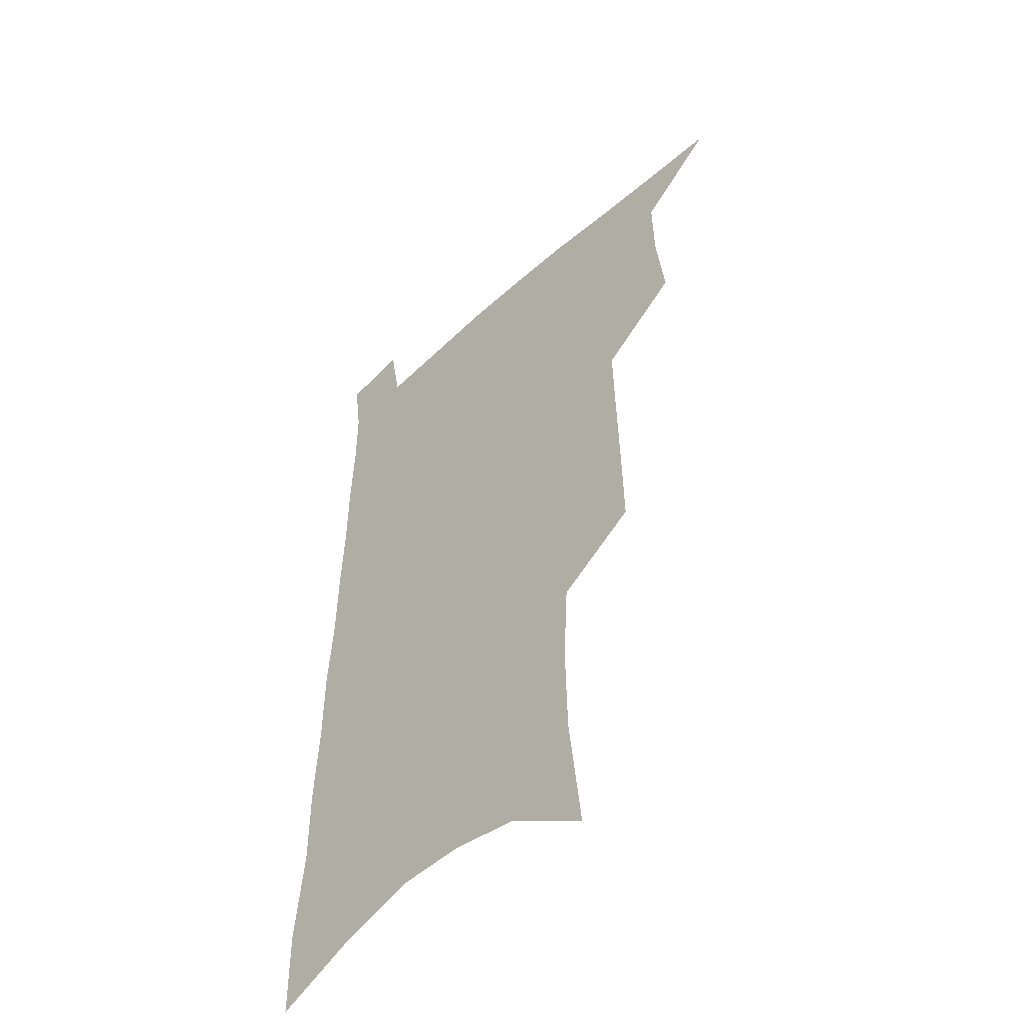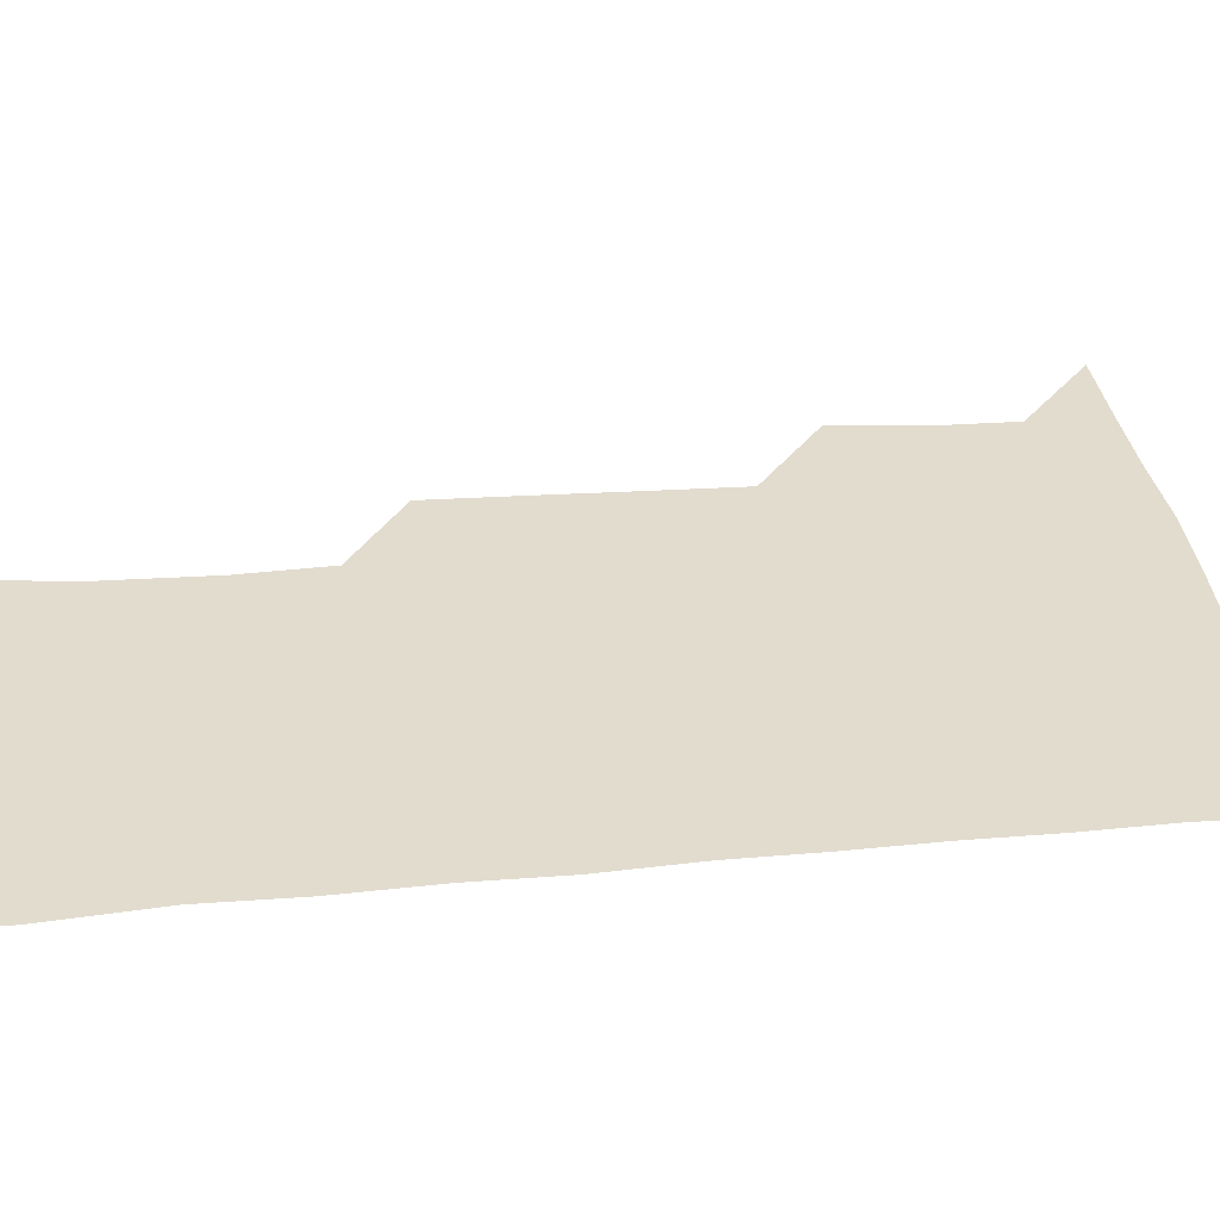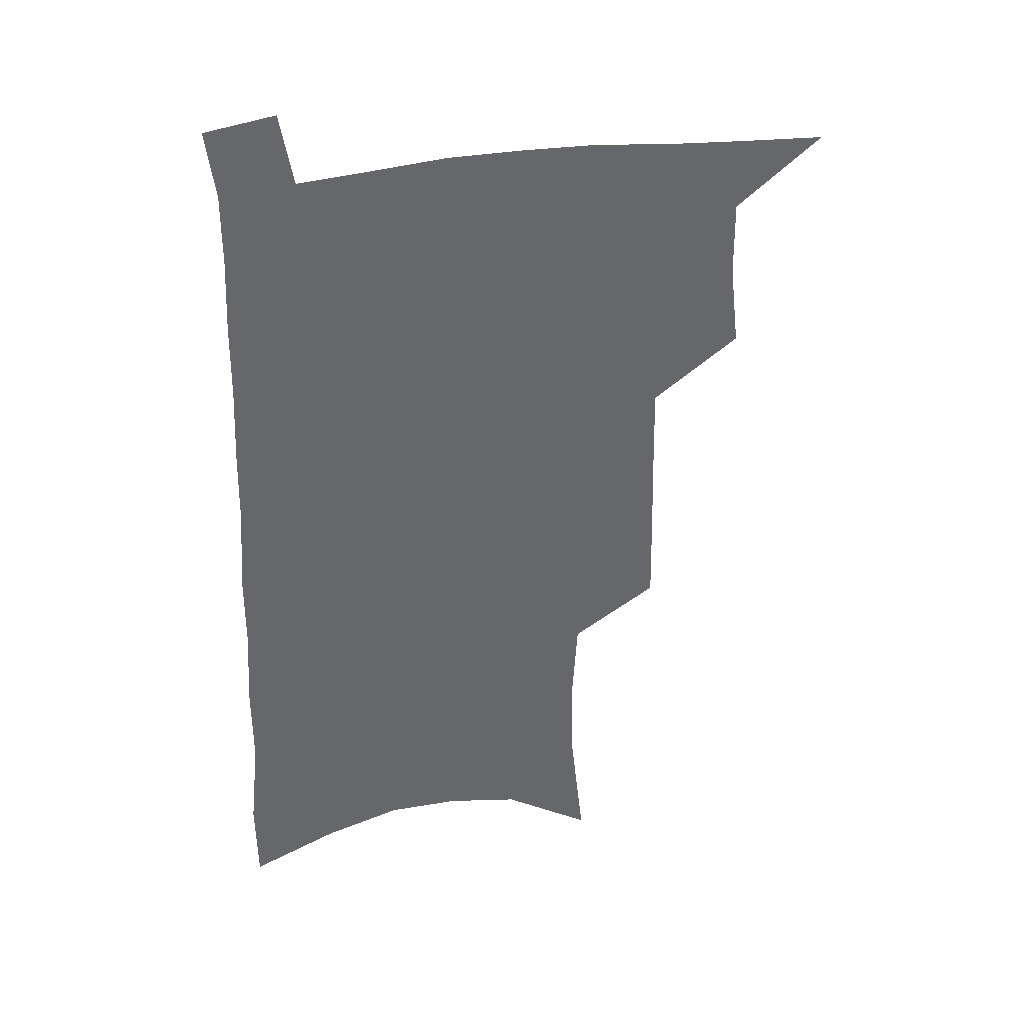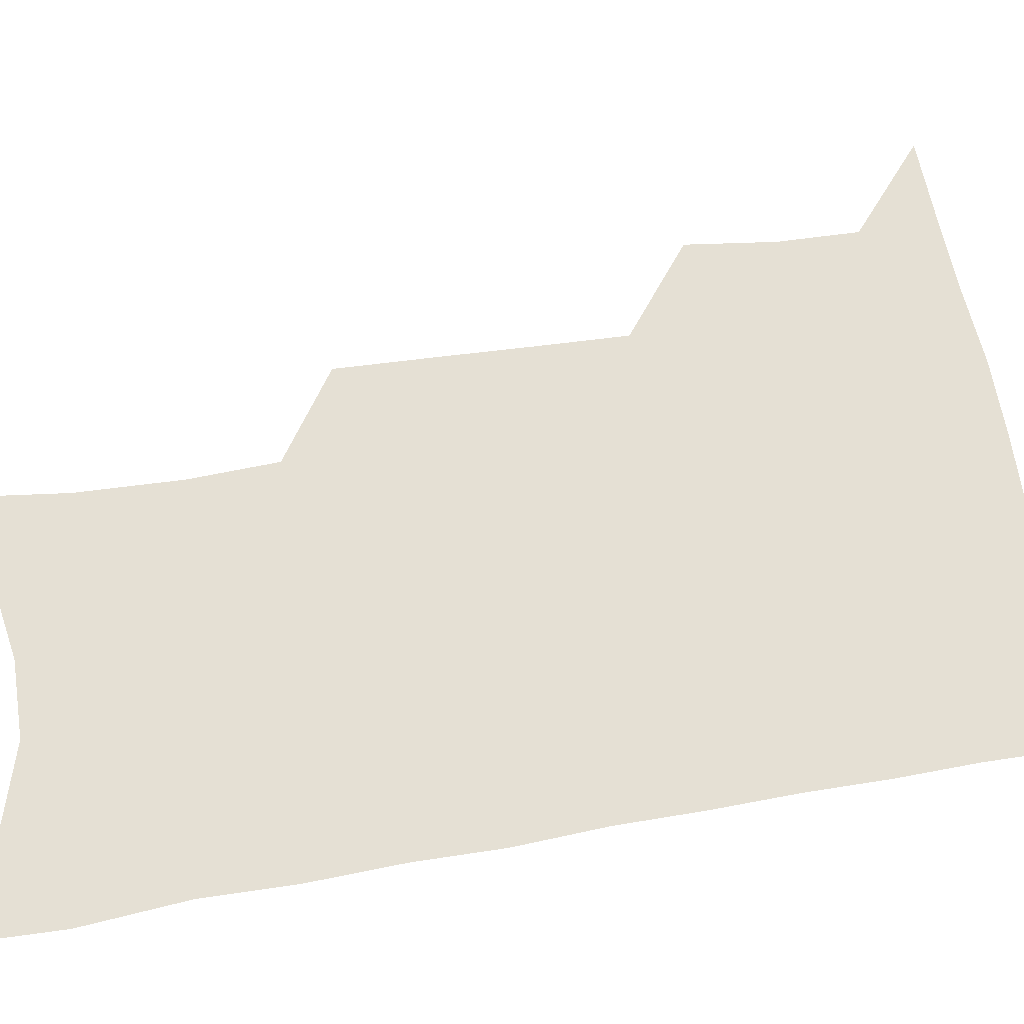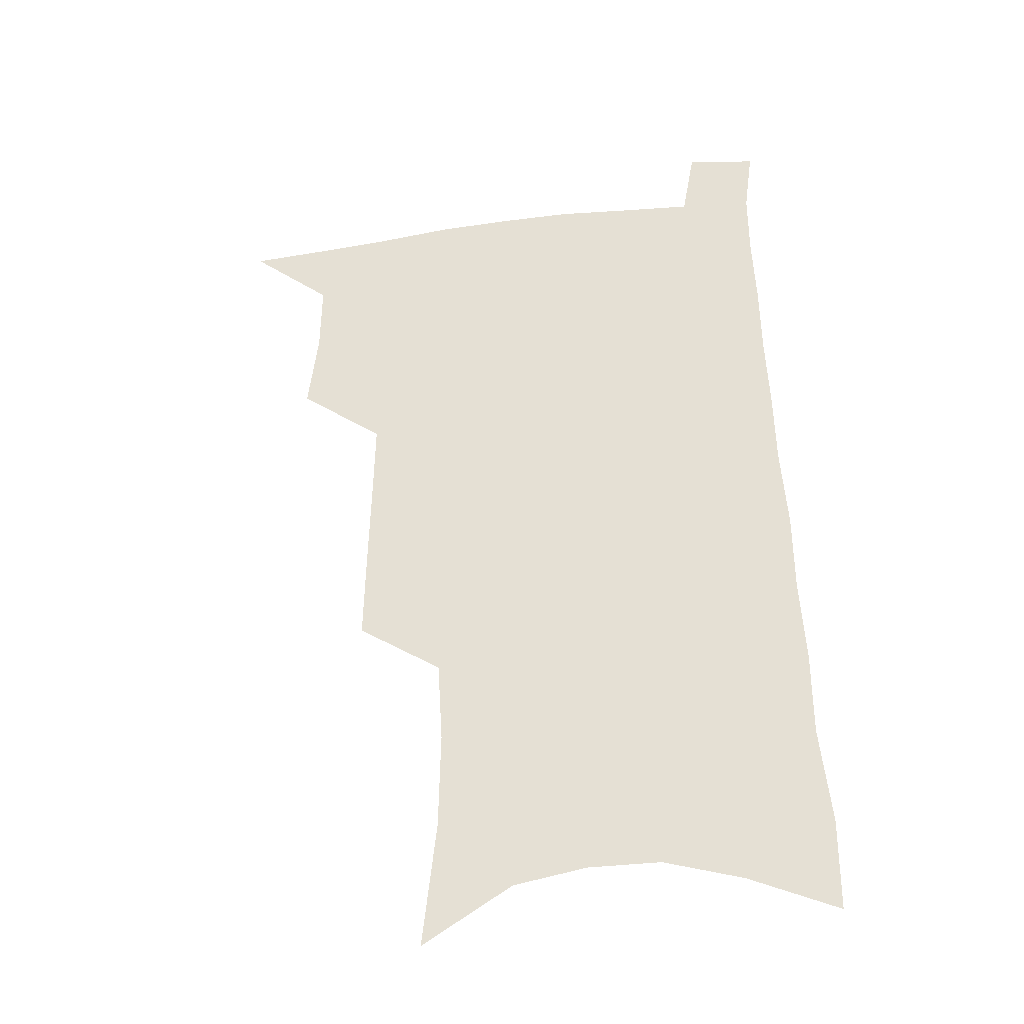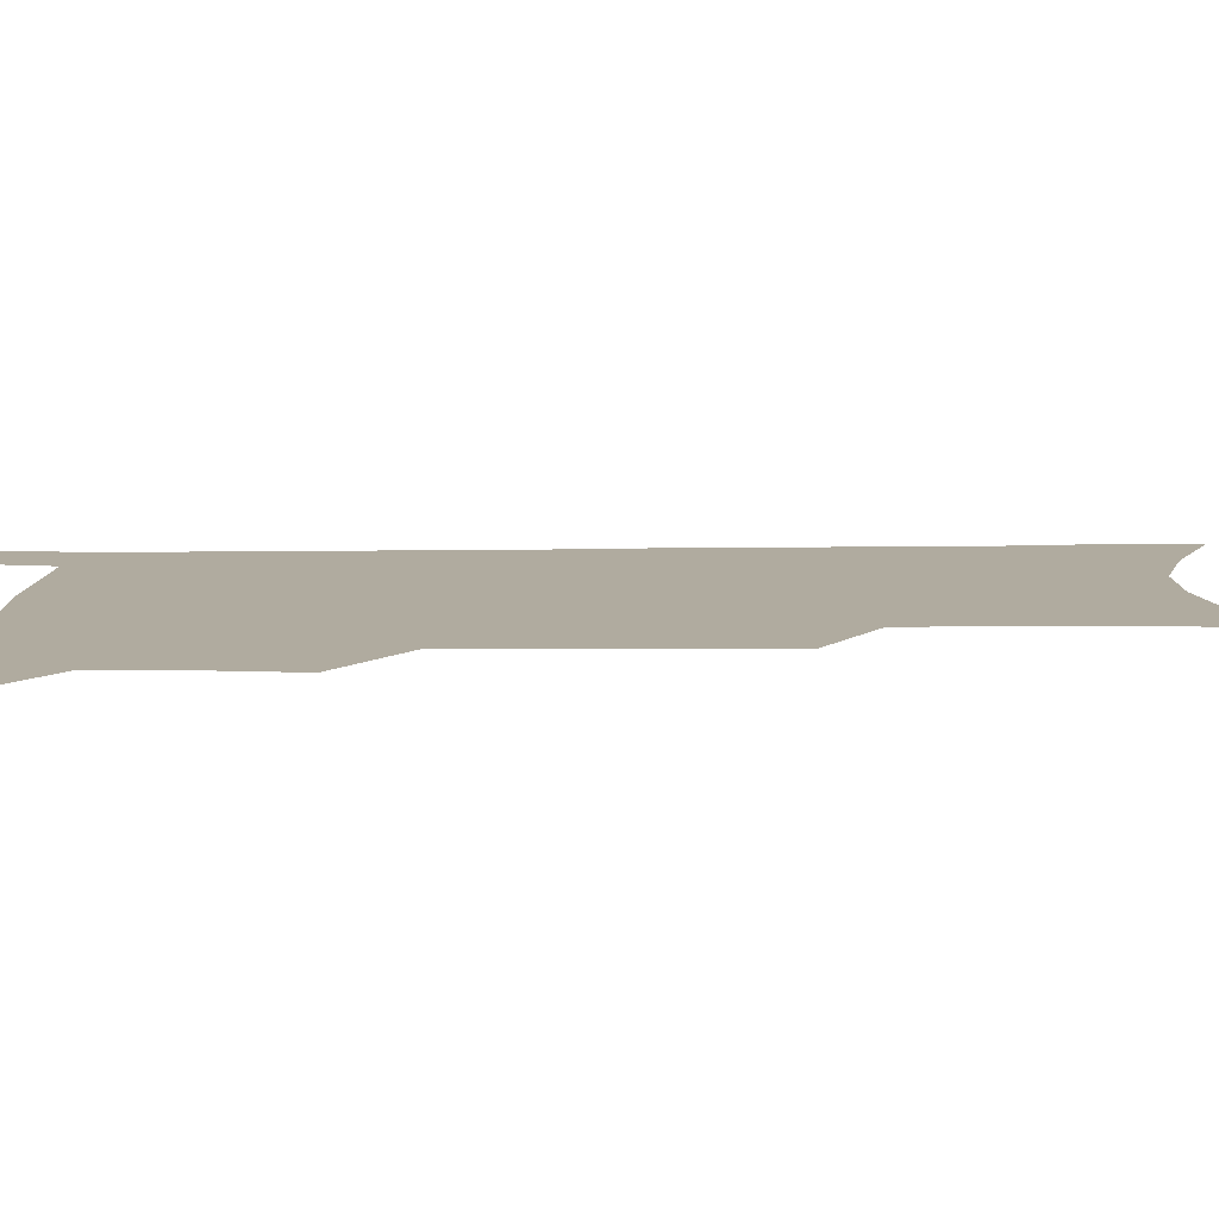
<metadata>
{"format":"obj","ext":"obj","renderer":"f3d","projection":"perspective","resolution":1024,"background":"white","views":[{"elev":-50.3,"azim":-135.0,"up":"+Y"},{"elev":34.6,"azim":84.4,"up":"+Z"},{"elev":38.4,"azim":168.0,"up":"+Y"},{"elev":65.3,"azim":81.5,"up":"+Z"},{"elev":-36.6,"azim":9.4,"up":"+Y"},{"elev":9.7,"azim":-90.9,"up":"+Z"}]}
</metadata>
<code>
v 486 532 0
v 513.7 445 0
v 517.3 477.1 0
v 517.6 505.8 0
v 517.1 533.8 0
v 543.8 319.4 0
v 544.5 354.5 0
v 545.4 388.3 0
v 546 420.6 0
v 547.2 451.6 0
v 549.2 481.1 0
v 547.9 508.2 0
v 545.7 535.8 0
v 571.7 179.6 0
v 577 228.7 0
v 577.7 266.4 0
v 575.8 298.3 0
v 577.6 336.3 0
v 577.4 368.2 0
v 577.2 398.8 0
v 577.4 428.3 0
v 577.5 456.4 0
v 577.8 483.5 0
v 577 509.6 0
v 573.6 538.6 0
v 605.6 201 0
v 606 240.2 0
v 605.1 274.3 0
v 604.7 309.2 0
v 605.2 344.5 0
v 604.3 373.3 0
v 604.8 404.8 0
v 604.4 431.6 0
v 604.2 458.4 0
v 604.3 484.8 0
v 603.7 510.8 0
v 601.7 539.4 0
v 633.2 206 0
v 632.6 244.7 0
v 631.7 278.7 0
v 630.9 312.9 0
v 630.4 345.1 0
v 630 374.8 0
v 629.9 404.2 0
v 629.8 433.1 0
v 629.9 459.3 0
v 630.2 485.1 0
v 630.4 510.8 0
v 629.4 539.5 0
v 660.6 205.9 0
v 659.3 242.8 0
v 658 277.6 0
v 656.7 311.7 0
v 655.7 344.3 0
v 655.3 374.4 0
v 655.5 402.8 0
v 655.4 431 0
v 655.8 457.9 0
v 655.8 485 0
v 656.6 510.8 0
v 658 537.3 0
v 690.5 197 0
v 687.8 236 0
v 685.9 271.6 0
v 684 306.3 0
v 682.8 338.5 0
v 683 368.3 0
v 682.4 398.4 0
v 682.2 427.3 0
v 682.4 455.2 0
v 682.1 483 0
v 683 509.3 0
v 684.9 535.4 0
v 689.9 563.4 0
v 724.2 182.2 0
v 724.5 217 0
v 720.7 255.5 0
v 720.8 288.4 0
v 718.9 322.3 0
v 718.8 353.7 0
v 716.5 386.3 0
v 715.9 416.8 0
v 714.6 447.3 0
v 714.3 476.4 0
v 713.1 505.3 0
v 713 533 0
v 716.5 559.3 0
f 4 5 1
f 9 10 2
f 2 10 3
f 10 11 3
f 3 11 4
f 11 12 4
f 4 12 5
f 12 13 5
f 17 18 6
f 6 18 7
f 18 19 7
f 7 19 8
f 19 20 8
f 8 20 9
f 20 21 9
f 9 21 10
f 21 22 10
f 10 22 11
f 22 23 11
f 11 23 12
f 23 24 12
f 12 24 13
f 24 25 13
f 14 26 15
f 26 27 15
f 15 27 16
f 27 28 16
f 16 28 17
f 28 29 17
f 17 29 18
f 29 30 18
f 18 30 19
f 30 31 19
f 19 31 20
f 31 32 20
f 20 32 21
f 32 33 21
f 21 33 22
f 33 34 22
f 22 34 23
f 34 35 23
f 23 35 24
f 35 36 24
f 24 36 25
f 36 37 25
f 26 38 27
f 38 39 27
f 27 39 28
f 39 40 28
f 28 40 29
f 40 41 29
f 29 41 30
f 41 42 30
f 30 42 31
f 42 43 31
f 31 43 32
f 43 44 32
f 32 44 33
f 44 45 33
f 33 45 34
f 45 46 34
f 34 46 35
f 46 47 35
f 35 47 36
f 47 48 36
f 36 48 37
f 48 49 37
f 38 50 39
f 50 51 39
f 39 51 40
f 51 52 40
f 40 52 41
f 52 53 41
f 41 53 42
f 53 54 42
f 42 54 43
f 54 55 43
f 43 55 44
f 55 56 44
f 44 56 45
f 56 57 45
f 45 57 46
f 57 58 46
f 46 58 47
f 58 59 47
f 47 59 48
f 59 60 48
f 48 60 49
f 60 61 49
f 50 62 51
f 62 63 51
f 51 63 52
f 63 64 52
f 52 64 53
f 64 65 53
f 53 65 54
f 65 66 54
f 54 66 55
f 66 67 55
f 55 67 56
f 67 68 56
f 56 68 57
f 68 69 57
f 57 69 58
f 69 70 58
f 58 70 59
f 70 71 59
f 59 71 60
f 71 72 60
f 60 72 61
f 72 73 61
f 62 75 63
f 75 76 63
f 63 76 64
f 76 77 64
f 64 77 65
f 77 78 65
f 65 78 66
f 78 79 66
f 66 79 67
f 79 80 67
f 67 80 68
f 80 81 68
f 68 81 69
f 81 82 69
f 69 82 70
f 82 83 70
f 70 83 71
f 83 84 71
f 71 84 72
f 84 85 72
f 72 85 73
f 85 86 73
f 73 86 74
f 86 87 74

</code>
